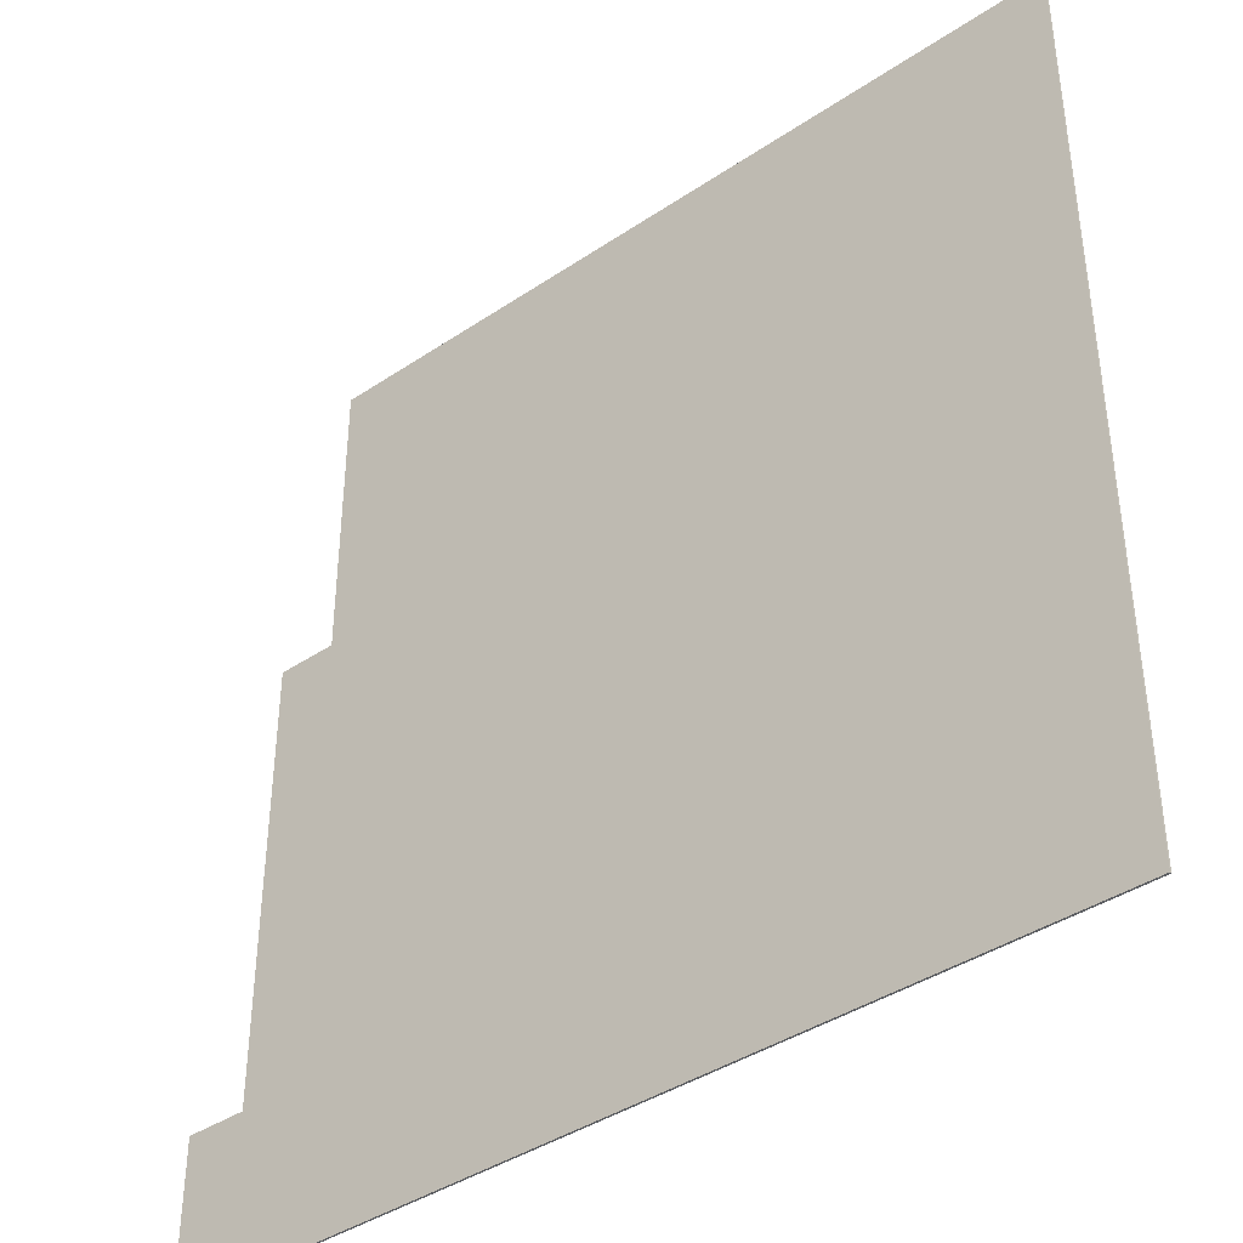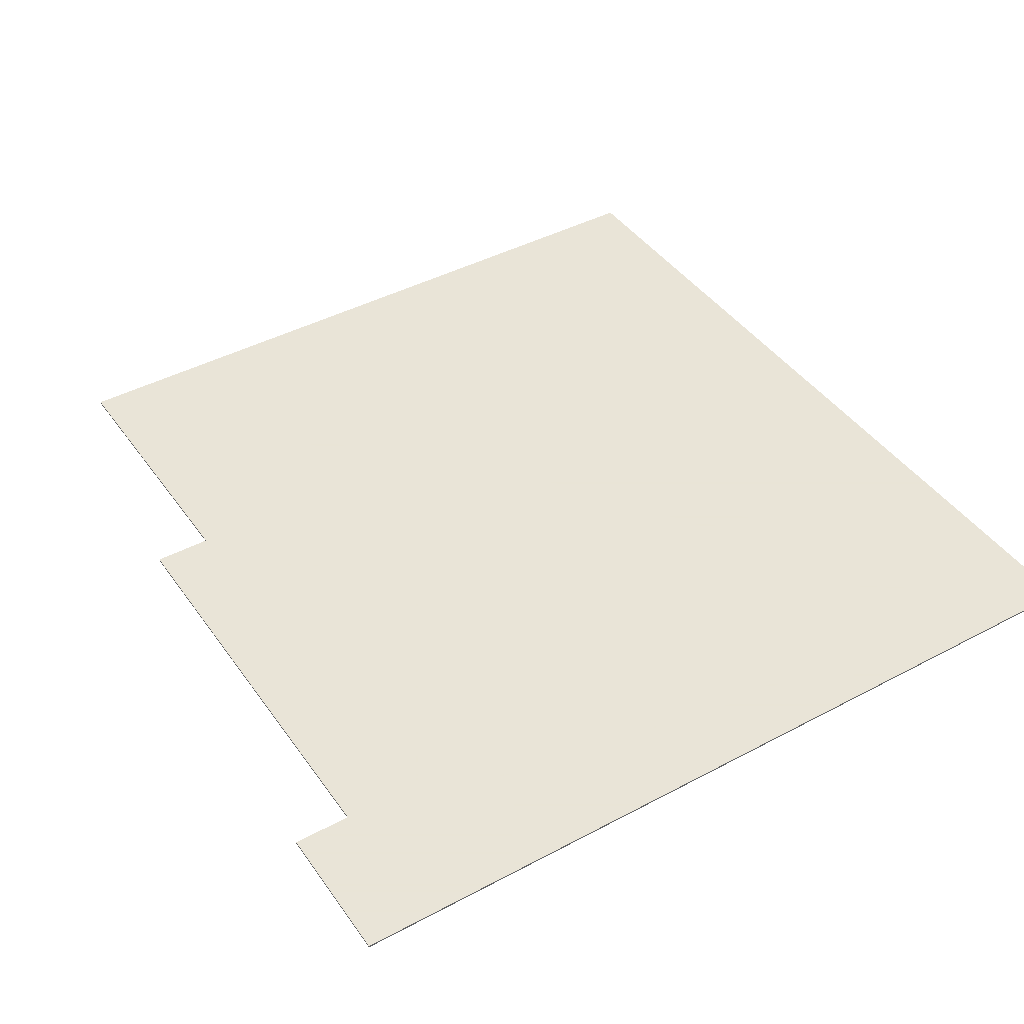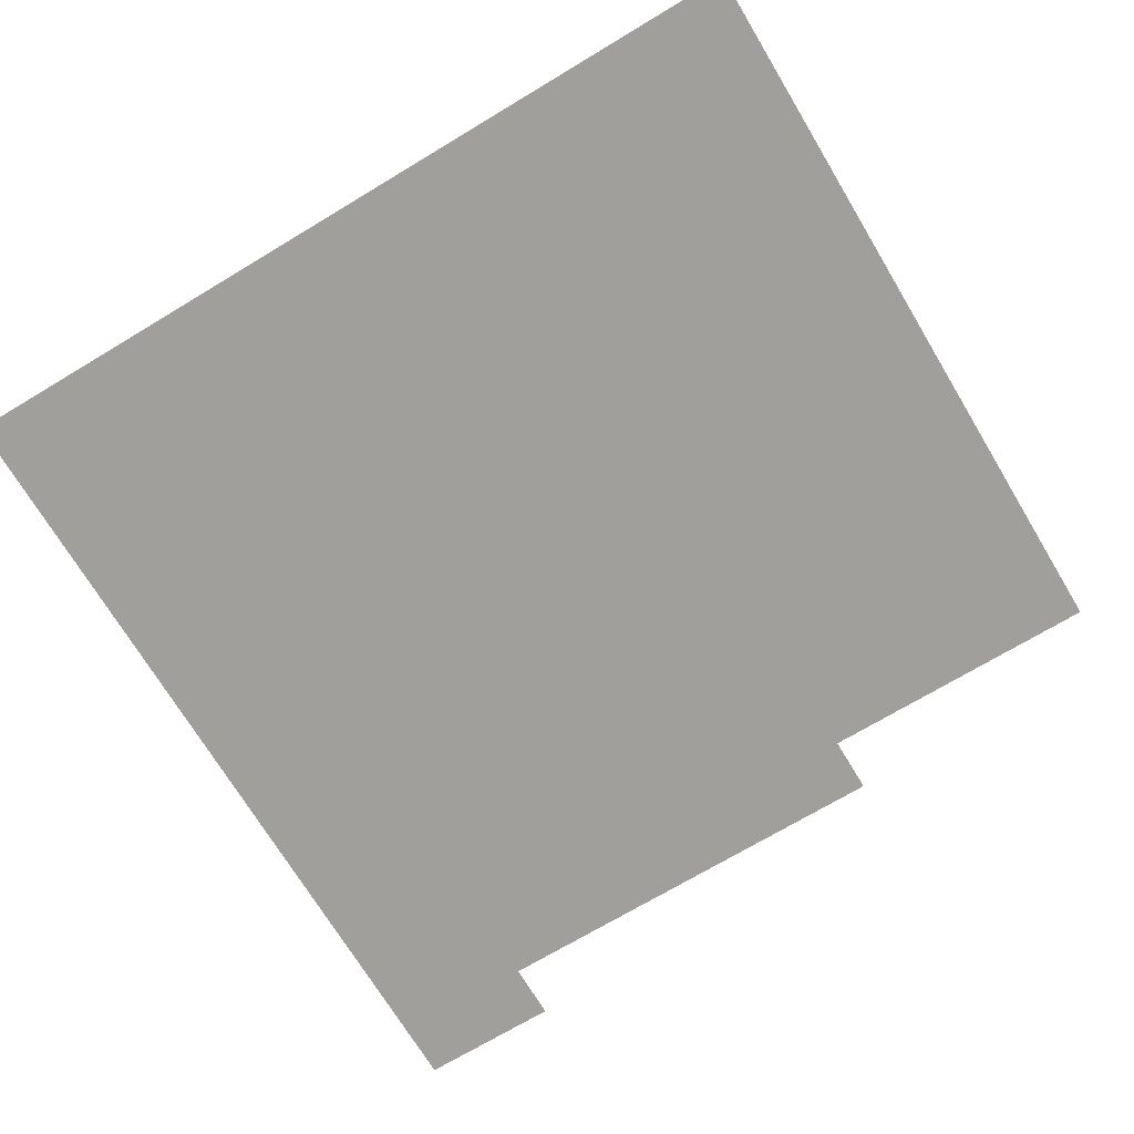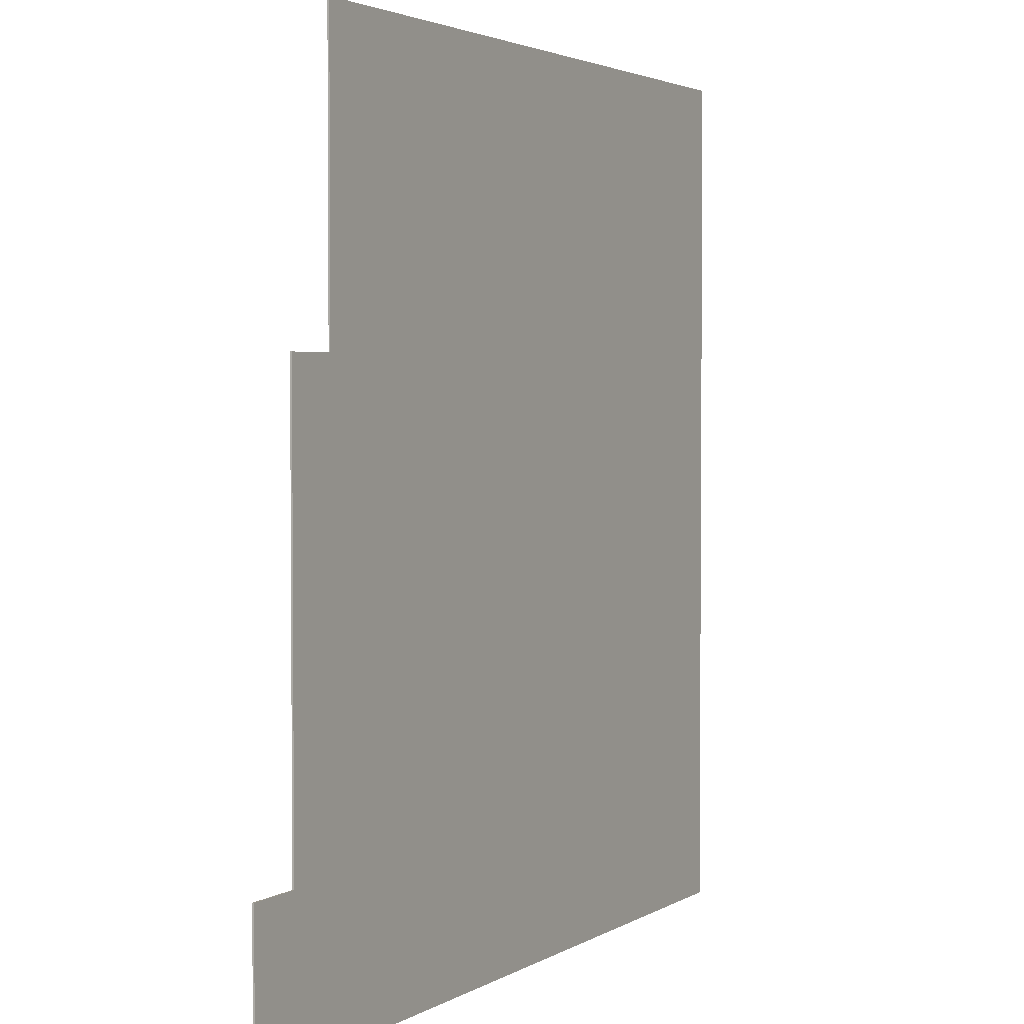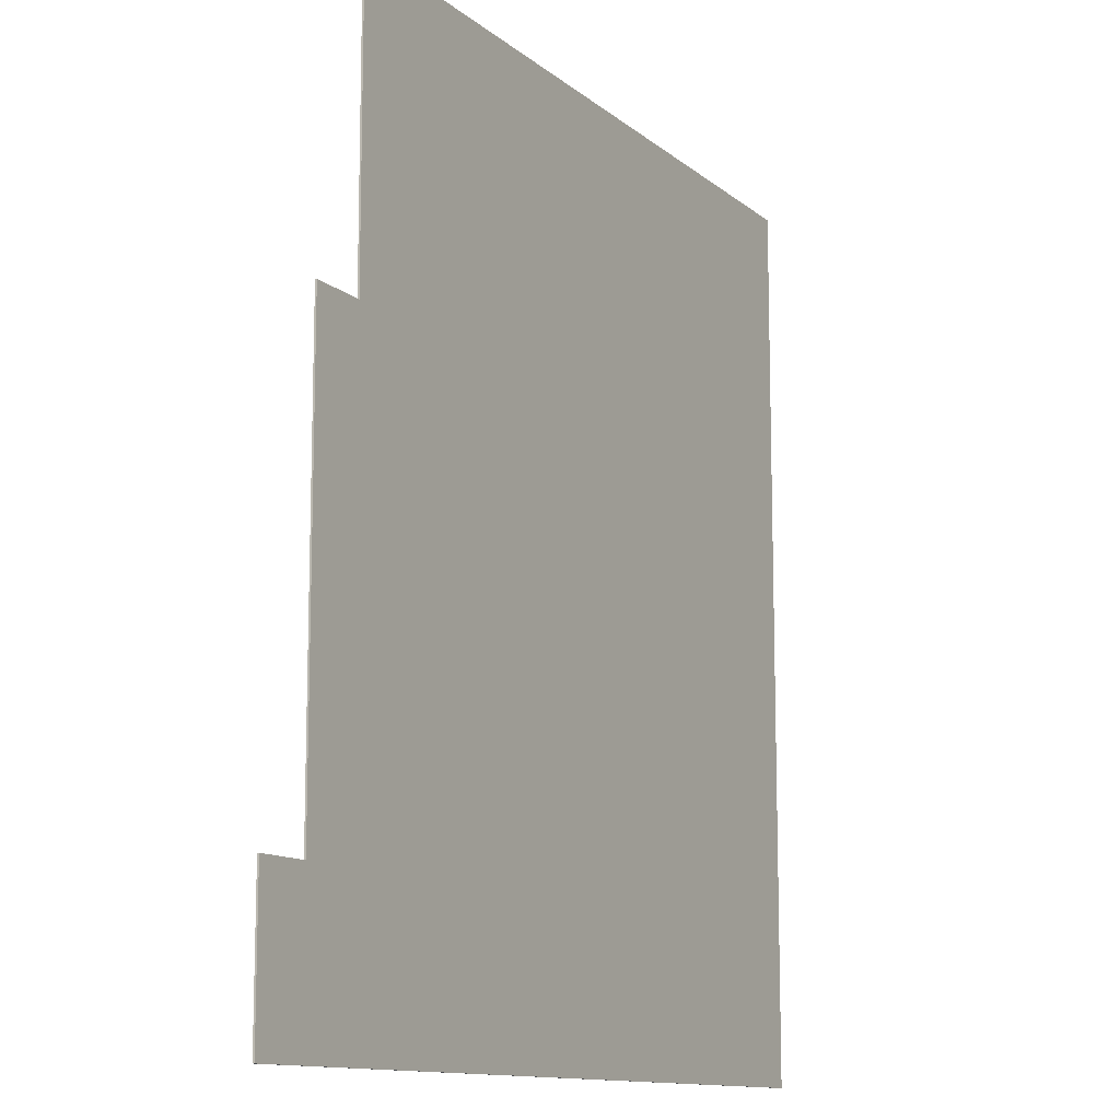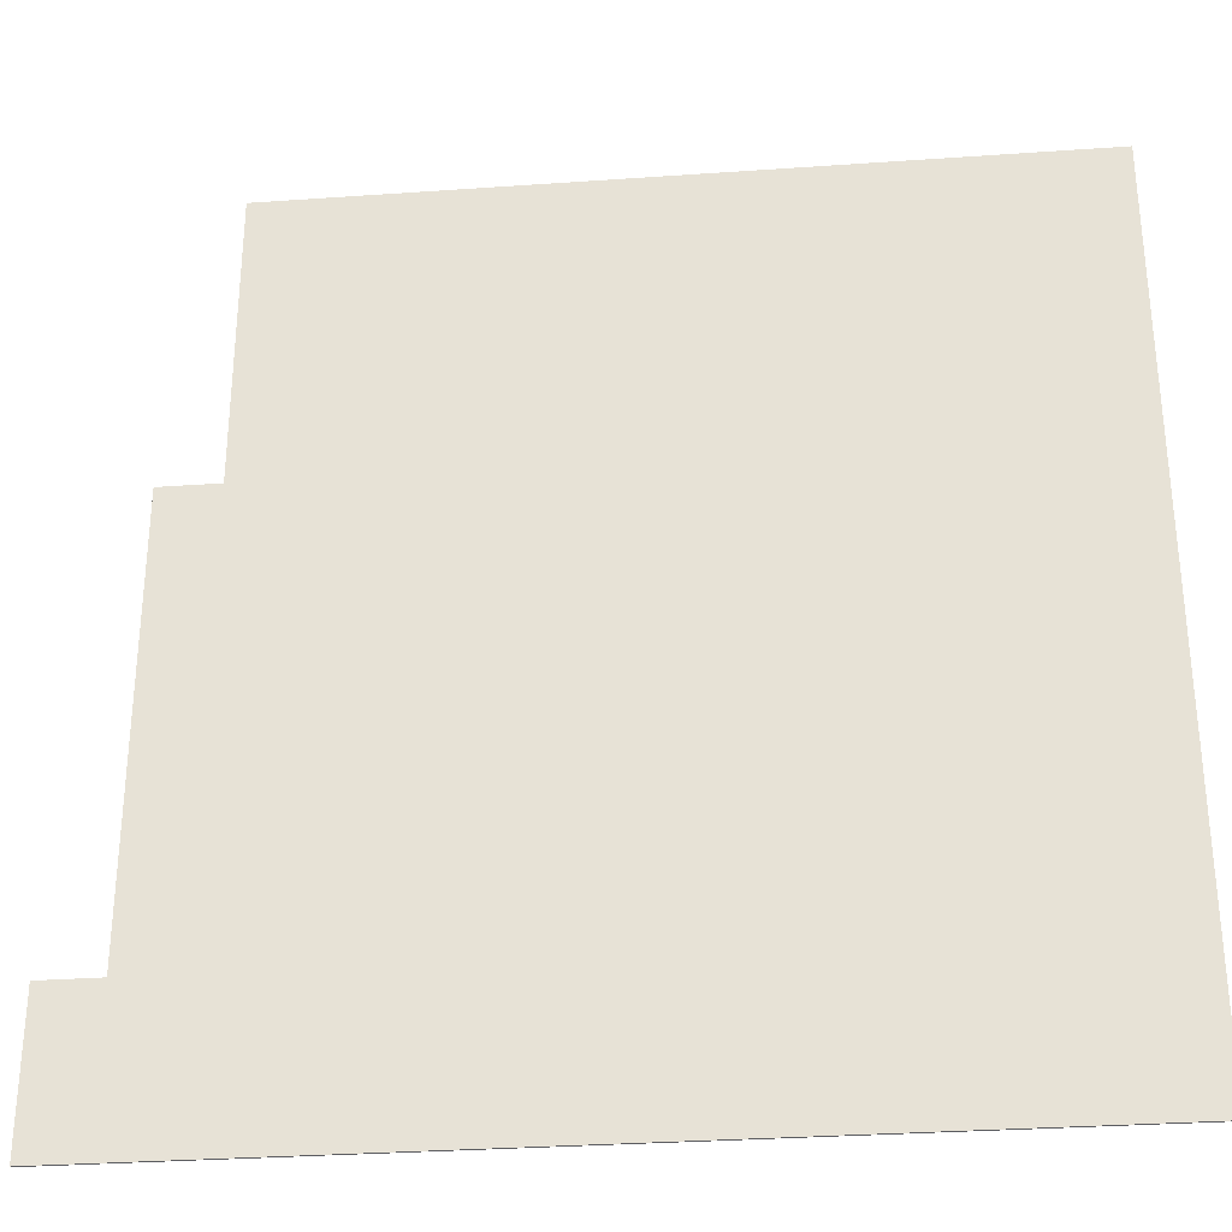
<metadata>
{"format":"obj","ext":"obj","renderer":"f3d","projection":"perspective","resolution":1024,"background":"white","views":[{"elev":-40.2,"azim":-140.4,"up":"+Z"},{"elev":42.8,"azim":147.6,"up":"+Y"},{"elev":-71.2,"azim":-59.0,"up":"+Y"},{"elev":2.8,"azim":118.0,"up":"+Z"},{"elev":-12.0,"azim":119.0,"up":"+Z"},{"elev":-31.5,"azim":-174.3,"up":"+Z"}]}
</metadata>
<code>
v -3 0 -3
v 2.6 0 -2
v 3 0 -2
v 3 0 -3
v -3 0 -3
v 2.2 0 1
v 2.6 0 1
v 2.6 0 -2
v -3 0 -3
v -3 0 3
v 2.2 0 3
v 2.2 0 1
v -3 0 3
v -3 -0.0125 3
v 2.2 -0.0125 3
v 2.2 0 3
v -3 0 3
v -3 0 -3
v -3 -0.0125 -3
v -3 -0.0125 3
v 2.2 0 3
v 2.2 -0.0125 3
v 2.2 -0.0125 1
v 2.2 0 1
v 2.2 0 1
v 2.2 -0.0125 1
v 2.6 -0.0125 1
v 2.6 0 1
v 2.6 0 1
v 2.6 -0.0125 1
v 2.6 -0.0125 -2
v 2.6 0 -2
v 2.6 0 -2
v 2.6 -0.0125 -2
v 3 -0.0125 -2
v 3 0 -2
v 3 0 -2
v 3 -0.0125 -2
v 3 -0.0125 -3
v 3 0 -3
v -3 0 -3
v 3 0 -3
v 3 -0.0125 -3
v -3 -0.0125 -3
v -0.9715 -0.0125 2.063
v 0.4715 -0.0125 2.063
v 0.6 -0.0125 2.372
v -1.1 -0.0125 2.372
v -0.9715 -0.0125 2.063
v -0.8655 -0.0125 1.745
v 0.3655 -0.0125 1.745
v 0.4715 -0.0125 2.063
v -0.7825 -0.0125 1.421
v 0.2825 -0.0125 1.421
v 0.3655 -0.0125 1.745
v -0.8655 -0.0125 1.745
v -0.7825 -0.0125 1.421
v -0.7229 -0.0125 1.092
v 0.2229 -0.0125 1.092
v 0.2825 -0.0125 1.421
v -0.687 -0.0125 0.7593
v 0.187 -0.0125 0.7593
v 0.2229 -0.0125 1.092
v -0.7229 -0.0125 1.092
v -0.687 -0.0125 0.7593
v -0.675 -0.0125 0.425
v 0.175 -0.0125 0.425
v 0.187 -0.0125 0.7593
v -2.313 -0.0125 0.7215
v -2.622 -0.0125 0.85
v -2.622 -0.0125 -0.85
v -2.313 -0.0125 -0.7215
v -2.313 -0.0125 0.7215
v -2.313 -0.0125 -0.7215
v -1.995 -0.0125 -0.6155
v -1.995 -0.0125 0.6155
v -1.671 -0.0125 0.5325
v -1.995 -0.0125 0.6155
v -1.995 -0.0125 -0.6155
v -1.671 -0.0125 -0.5325
v -1.671 -0.0125 0.5325
v -1.671 -0.0125 -0.5325
v -1.342 -0.0125 -0.4729
v -1.342 -0.0125 0.4729
v -1.009 -0.0125 0.437
v -1.342 -0.0125 0.4729
v -1.342 -0.0125 -0.4729
v -1.009 -0.0125 -0.437
v -1.009 -0.0125 0.437
v -1.009 -0.0125 -0.437
v -0.675 -0.0125 -0.425
v -0.675 -0.0125 0.425
v -0.675 -0.0125 0.425
v -0.675 -0.0125 -0.425
v 0.175 -0.0125 -0.425
v 0.175 -0.0125 0.425
v 0.5093 -0.0125 0.437
v 0.175 -0.0125 0.425
v 0.175 -0.0125 -0.425
v 0.5093 -0.0125 -0.437
v 0.5093 -0.0125 0.437
v 0.5093 -0.0125 -0.437
v 0.842 -0.0125 -0.4729
v 0.842 -0.0125 0.4729
v 1.171 -0.0125 0.5325
v 0.842 -0.0125 0.4729
v 0.842 -0.0125 -0.4729
v 1.171 -0.0125 -0.5325
v 1.171 -0.0125 0.5325
v 1.171 -0.0125 -0.5325
v 1.495 -0.0125 -0.6155
v 1.495 -0.0125 0.6155
v 1.813 -0.0125 0.7215
v 1.495 -0.0125 0.6155
v 1.495 -0.0125 -0.6155
v 1.813 -0.0125 -0.7215
v 1.813 -0.0125 0.7215
v 1.813 -0.0125 -0.7215
v 2.122 -0.0125 -0.85
v 2.122 -0.0125 0.85
v -0.687 -0.0125 -0.7593
v 0.187 -0.0125 -0.7593
v 0.175 -0.0125 -0.425
v -0.675 -0.0125 -0.425
v -0.687 -0.0125 -0.7593
v -0.7229 -0.0125 -1.092
v 0.2229 -0.0125 -1.092
v 0.187 -0.0125 -0.7593
v -0.7825 -0.0125 -1.421
v 0.2825 -0.0125 -1.421
v 0.2229 -0.0125 -1.092
v -0.7229 -0.0125 -1.092
v -0.7825 -0.0125 -1.421
v -0.8655 -0.0125 -1.745
v 0.3655 -0.0125 -1.745
v 0.2825 -0.0125 -1.421
v -0.9715 -0.0125 -2.063
v 0.4715 -0.0125 -2.063
v 0.3655 -0.0125 -1.745
v -0.8655 -0.0125 -1.745
v -0.9715 -0.0125 -2.063
v -1.1 -0.0125 -2.372
v 0.6 -0.0125 -2.372
v 0.4715 -0.0125 -2.063
v -3 -0.0125 3
v -1.1 -0.0125 2.372
v 0.6 -0.0125 2.372
v 2.2 -0.0125 3
v 2.2 -0.0125 3
v 0.6 -0.0125 2.372
v 0.4715 -0.0125 2.063
v 0.3655 -0.0125 1.745
v 2.2 -0.0125 3
v 0.3655 -0.0125 1.745
v 0.2825 -0.0125 1.421
v 0.2229 -0.0125 1.092
v 2.2 -0.0125 3
v 0.2229 -0.0125 1.092
v 0.187 -0.0125 0.7593
v 0.175 -0.0125 0.425
v 2.2 -0.0125 3
v 0.175 -0.0125 0.425
v 0.5093 -0.0125 0.437
v 0.842 -0.0125 0.4729
v 2.2 -0.0125 3
v 0.842 -0.0125 0.4729
v 1.171 -0.0125 0.5325
v 1.495 -0.0125 0.6155
v 2.2 -0.0125 3
v 1.495 -0.0125 0.6155
v 1.813 -0.0125 0.7215
v 2.122 -0.0125 0.85
v 2.2 -0.0125 3
v 2.122 -0.0125 0.85
v 2.2 -0.0125 1
v 2.6 -0.0125 1
v 2.2 -0.0125 1
v 2.122 -0.0125 0.85
v 2.122 -0.0125 -0.85
v 2.6 -0.0125 -2
v 2.6 -0.0125 1
v 2.122 -0.0125 -0.85
v 2.6 -0.0125 -2
v 2.122 -0.0125 -0.85
v 1.813 -0.0125 -0.7215
v 1.495 -0.0125 -0.6155
v 2.6 -0.0125 -2
v 1.495 -0.0125 -0.6155
v 1.171 -0.0125 -0.5325
v 0.842 -0.0125 -0.4729
v 2.6 -0.0125 -2
v 0.842 -0.0125 -0.4729
v 0.5093 -0.0125 -0.437
v 0.175 -0.0125 -0.425
v 2.6 -0.0125 -2
v 0.175 -0.0125 -0.425
v 0.187 -0.0125 -0.7593
v 0.2229 -0.0125 -1.092
v 2.6 -0.0125 -2
v 0.2229 -0.0125 -1.092
v 0.2825 -0.0125 -1.421
v 0.3655 -0.0125 -1.745
v 2.6 -0.0125 -2
v 0.3655 -0.0125 -1.745
v 0.4715 -0.0125 -2.063
v 0.6 -0.0125 -2.372
v 2.6 -0.0125 -2
v 0.6 -0.0125 -2.372
v 3 -0.0125 -3
v 3 -0.0125 -2
v -3 -0.0125 -3
v 3 -0.0125 -3
v 0.6 -0.0125 -2.372
v -1.1 -0.0125 -2.372
v -3 -0.0125 -3
v -1.1 -0.0125 -2.372
v -0.9715 -0.0125 -2.063
v -0.8655 -0.0125 -1.745
v -3 -0.0125 -3
v -0.8655 -0.0125 -1.745
v -0.7825 -0.0125 -1.421
v -0.7229 -0.0125 -1.092
v -3 -0.0125 -3
v -0.7229 -0.0125 -1.092
v -0.687 -0.0125 -0.7593
v -0.675 -0.0125 -0.425
v -3 -0.0125 -3
v -0.675 -0.0125 -0.425
v -1.009 -0.0125 -0.437
v -1.342 -0.0125 -0.4729
v -3 -0.0125 -3
v -1.342 -0.0125 -0.4729
v -1.671 -0.0125 -0.5325
v -1.995 -0.0125 -0.6155
v -3 -0.0125 -3
v -1.995 -0.0125 -0.6155
v -2.313 -0.0125 -0.7215
v -2.622 -0.0125 -0.85
v -3 -0.0125 -3
v -2.622 -0.0125 -0.85
v -2.622 -0.0125 0.85
v -3 -0.0125 3
v -3 -0.0125 3
v -2.622 -0.0125 0.85
v -2.313 -0.0125 0.7215
v -1.995 -0.0125 0.6155
v -3 -0.0125 3
v -1.995 -0.0125 0.6155
v -1.671 -0.0125 0.5325
v -1.342 -0.0125 0.4729
v -3 -0.0125 3
v -1.342 -0.0125 0.4729
v -1.009 -0.0125 0.437
v -0.675 -0.0125 0.425
v -3 -0.0125 3
v -0.675 -0.0125 0.425
v -0.687 -0.0125 0.7593
v -0.7229 -0.0125 1.092
v -3 -0.0125 3
v -0.7229 -0.0125 1.092
v -0.7825 -0.0125 1.421
v -0.8655 -0.0125 1.745
v -3 -0.0125 3
v -0.8655 -0.0125 1.745
v -0.9715 -0.0125 2.063
v -1.1 -0.0125 2.372
g mesh3088544
f 1 2 3
f 3 4 1
f 5 6 7
f 7 8 5
f 9 10 11
f 11 12 9
f 13 14 15
f 15 16 13
f 17 18 19
f 19 20 17
f 21 22 23
f 23 24 21
f 25 26 27
f 27 28 25
f 29 30 31
f 31 32 29
f 33 34 35
f 35 36 33
f 37 38 39
f 39 40 37
f 41 42 43
f 43 44 41
f 45 46 47
f 47 48 45
f 49 50 51
f 51 52 49
f 53 54 55
f 55 56 53
f 57 58 59
f 59 60 57
f 61 62 63
f 63 64 61
f 65 66 67
f 67 68 65
f 69 70 71
f 71 72 69
f 73 74 75
f 75 76 73
f 77 78 79
f 79 80 77
f 81 82 83
f 83 84 81
f 85 86 87
f 87 88 85
f 89 90 91
f 91 92 89
f 93 94 95
f 95 96 93
f 97 98 99
f 99 100 97
f 101 102 103
f 103 104 101
f 105 106 107
f 107 108 105
f 109 110 111
f 111 112 109
f 113 114 115
f 115 116 113
f 117 118 119
f 119 120 117
f 121 122 123
f 123 124 121
f 125 126 127
f 127 128 125
f 129 130 131
f 131 132 129
f 133 134 135
f 135 136 133
f 137 138 139
f 139 140 137
f 141 142 143
f 143 144 141
f 145 146 147
f 147 148 145
f 149 150 151
f 151 152 149
f 153 154 155
f 155 156 153
f 157 158 159
f 159 160 157
f 161 162 163
f 163 164 161
f 165 166 167
f 167 168 165
f 169 170 171
f 171 172 169
f 173 174 175
f 176 177 178
f 178 179 176
f 180 181 182
f 183 184 185
f 185 186 183
f 187 188 189
f 189 190 187
f 191 192 193
f 193 194 191
f 195 196 197
f 197 198 195
f 199 200 201
f 201 202 199
f 203 204 205
f 205 206 203
f 207 208 209
f 209 210 207
f 211 212 213
f 213 214 211
f 215 216 217
f 217 218 215
f 219 220 221
f 221 222 219
f 223 224 225
f 225 226 223
f 227 228 229
f 229 230 227
f 231 232 233
f 233 234 231
f 235 236 237
f 237 238 235
f 239 240 241
f 241 242 239
f 243 244 245
f 245 246 243
f 247 248 249
f 249 250 247
f 251 252 253
f 253 254 251
f 255 256 257
f 257 258 255
f 259 260 261
f 261 262 259
f 263 264 265
f 265 266 263

</code>
